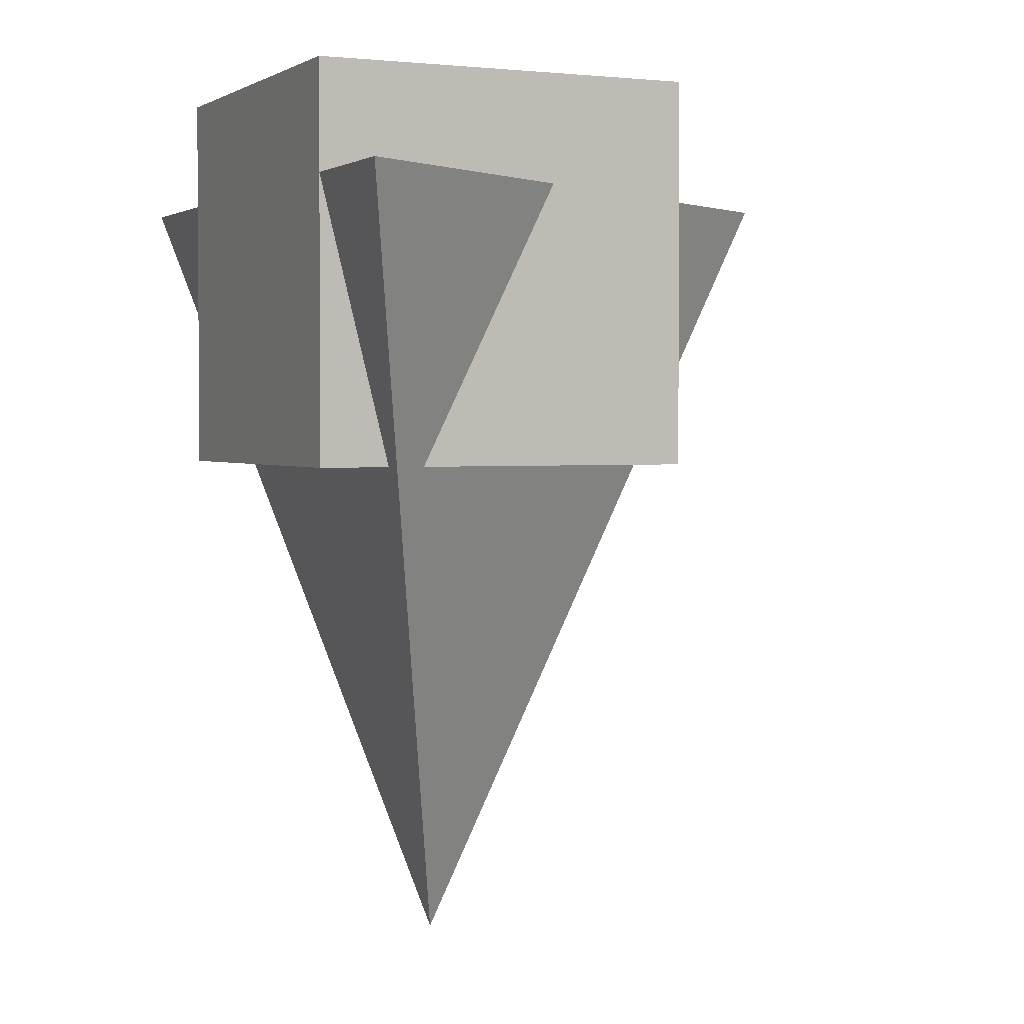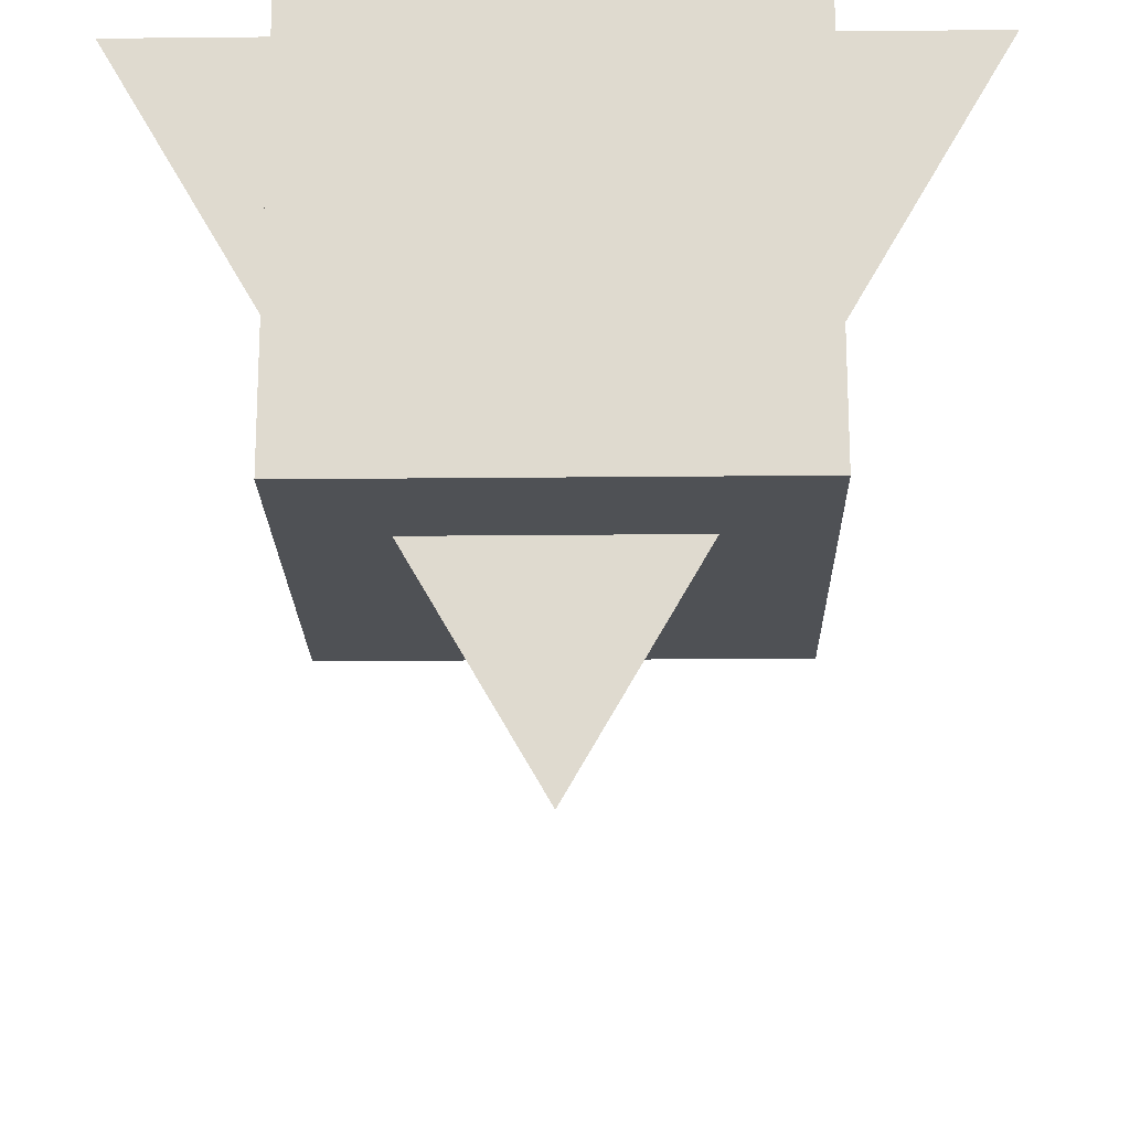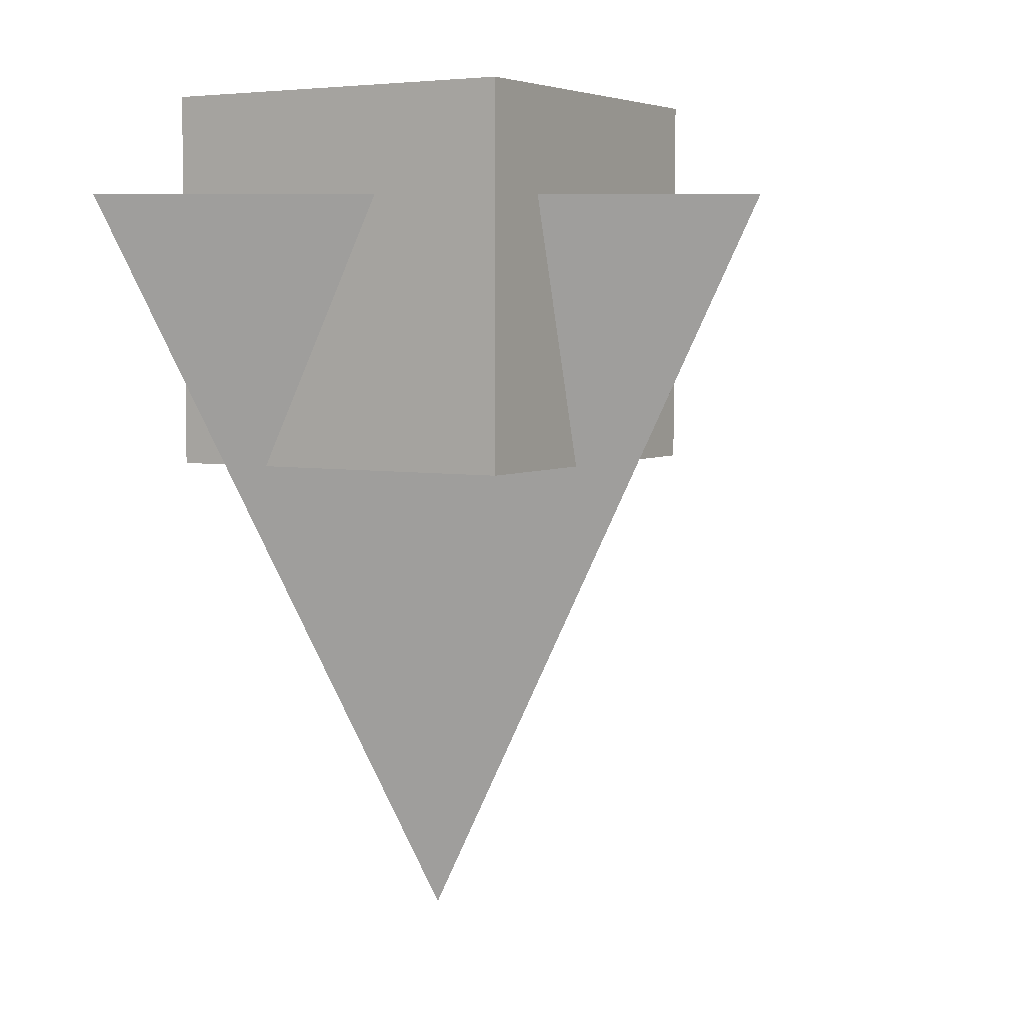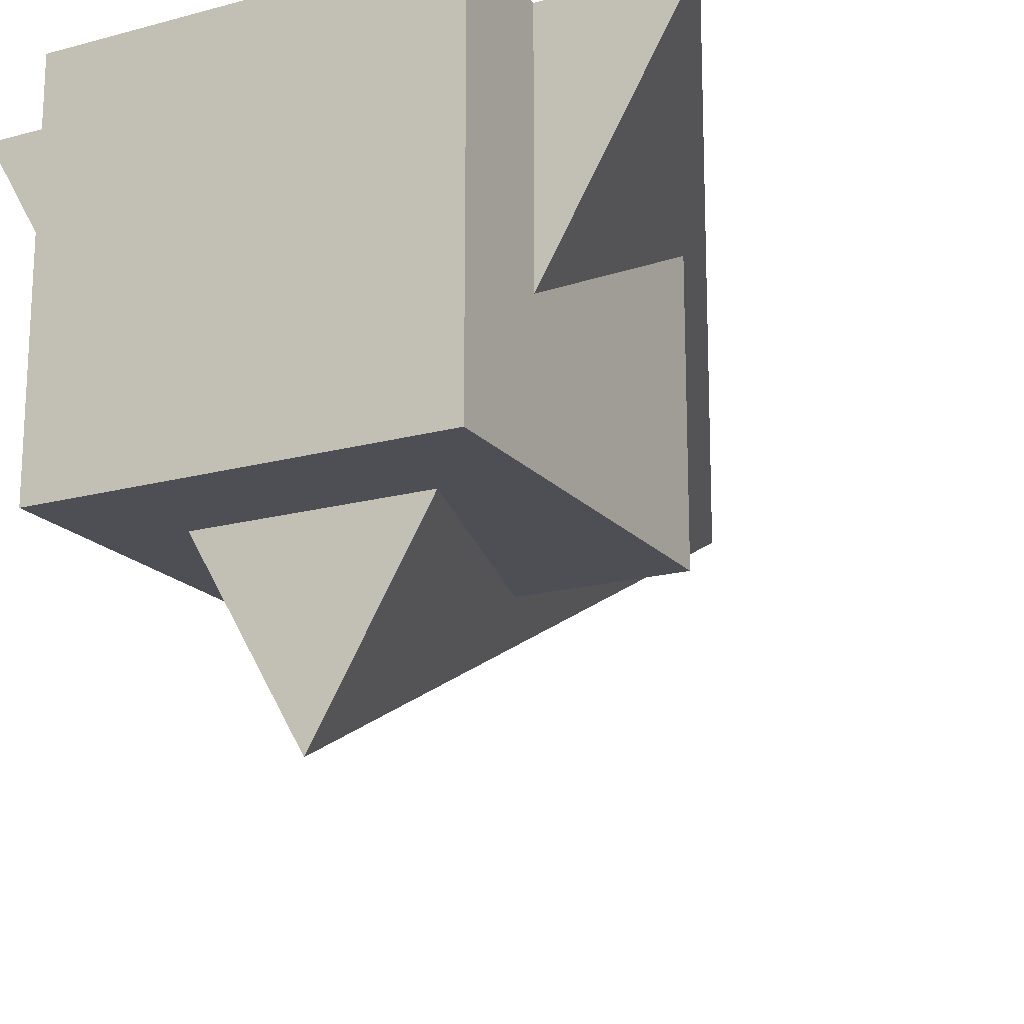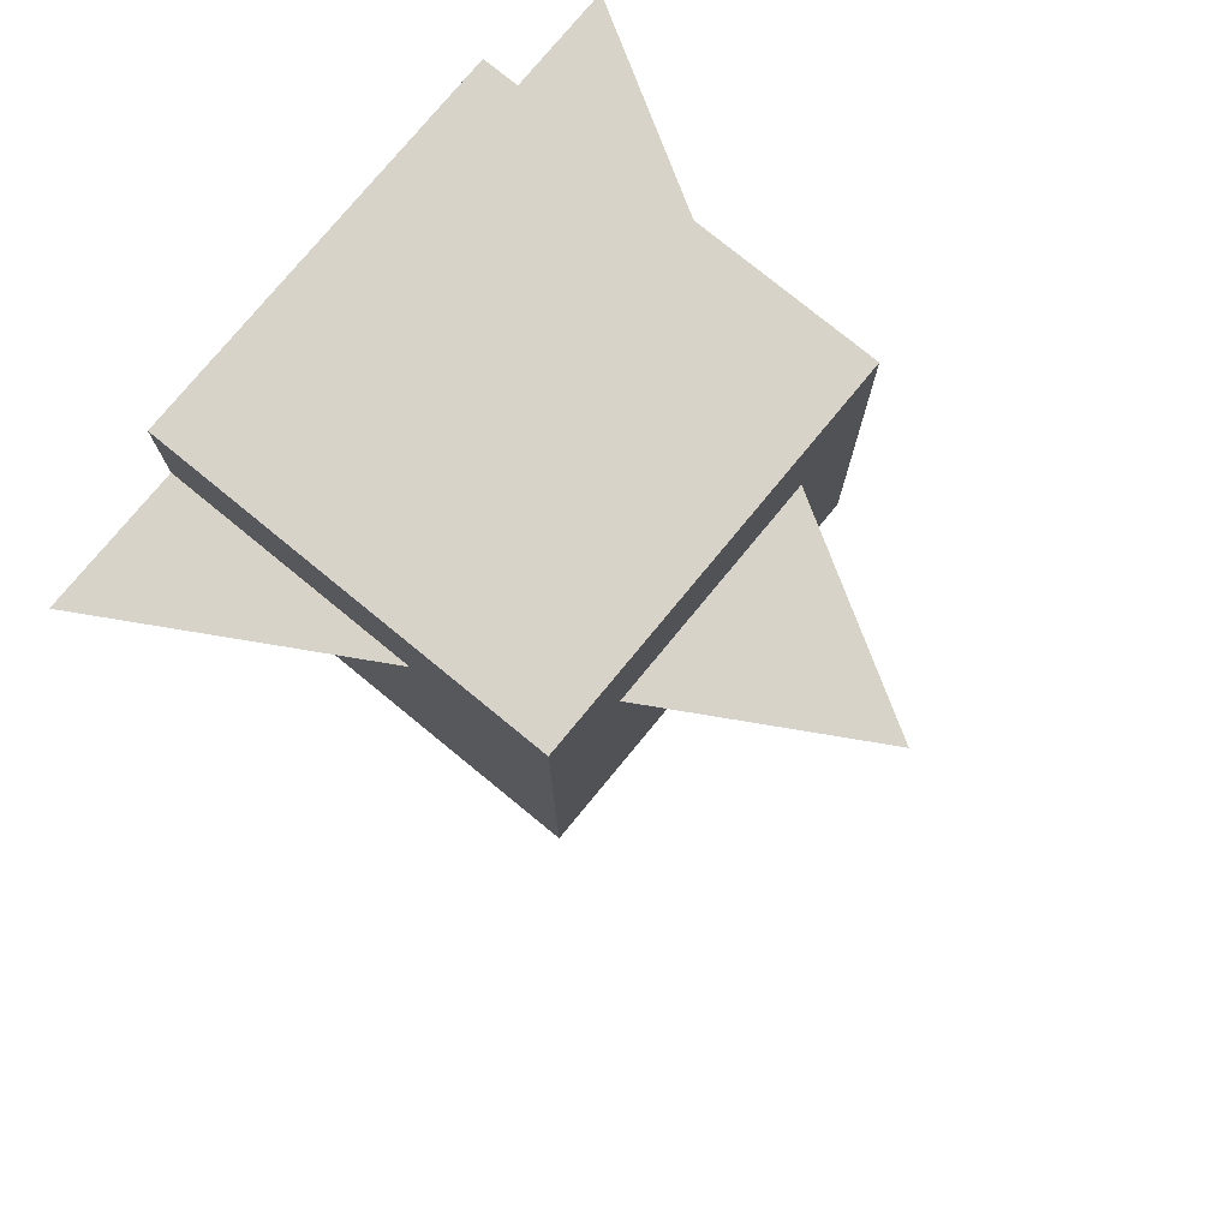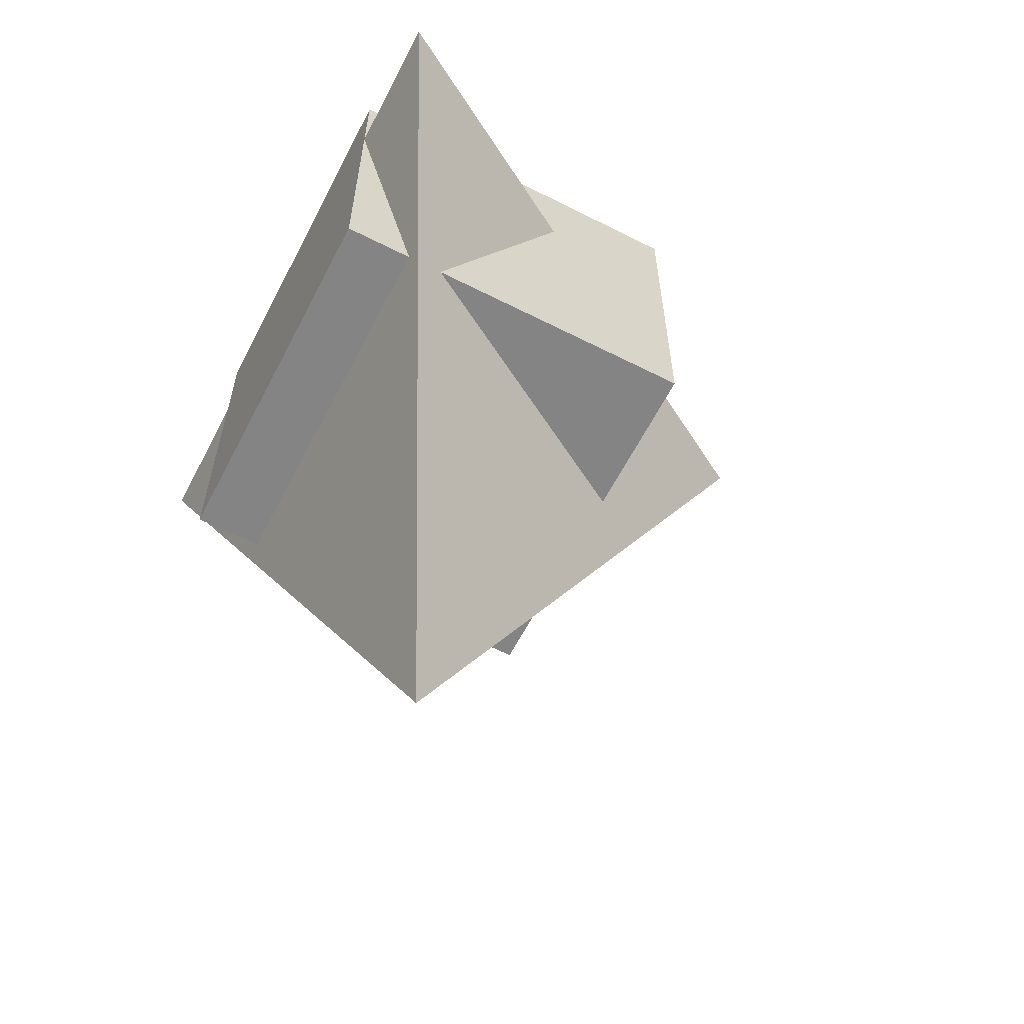
<metadata>
{"format":"obj","ext":"obj","renderer":"f3d","projection":"perspective","resolution":1024,"background":"white","views":[{"elev":2.4,"azim":65.0,"up":"+Y"},{"elev":-19.6,"azim":-178.9,"up":"+Z"},{"elev":4.9,"azim":120.9,"up":"+Y"},{"elev":-18.4,"azim":-152.3,"up":"+Z"},{"elev":76.5,"azim":129.4,"up":"+Y"},{"elev":-61.5,"azim":62.7,"up":"+Y"}]}
</metadata>
<code>
o Cube
v 1 4.566 -1
v 1 2.566 -1
v 1 4.566 1
v 1 2.566 1
v -1 4.566 -1
v -1 2.566 -1
v -1 4.566 1
v -1 2.566 1
f 1 5 7 3
f 4 3 7 8
f 8 7 5 6
f 6 2 4 8
f 2 1 3 4
f 6 5 1 2
o Cone
v -1e-06 4.006 -2
v -1.732 4.006 1
v 1.732 4.006 1
v 1e-06 0.005543 0
f 9 12 10
f 9 10 11
f 10 12 11
f 11 12 9

</code>
